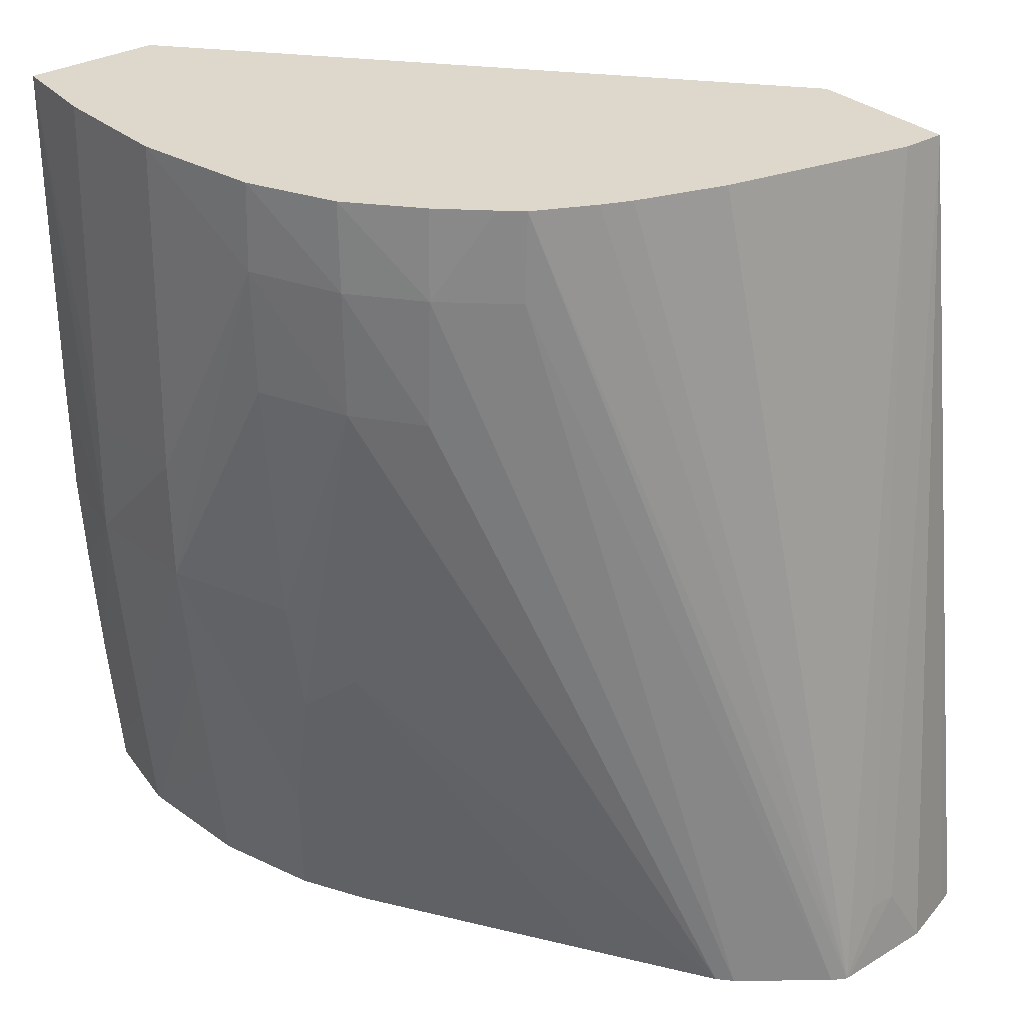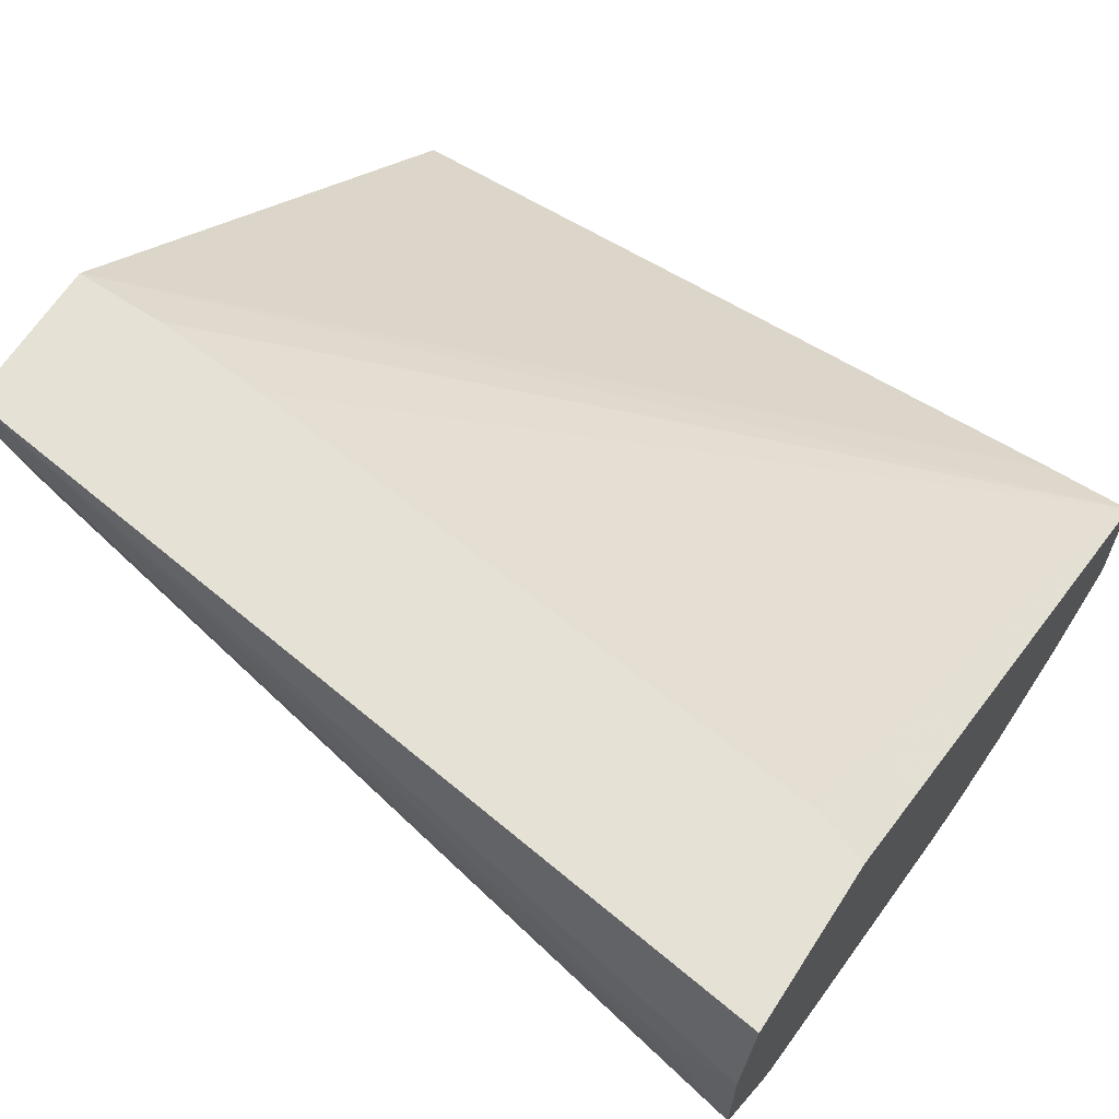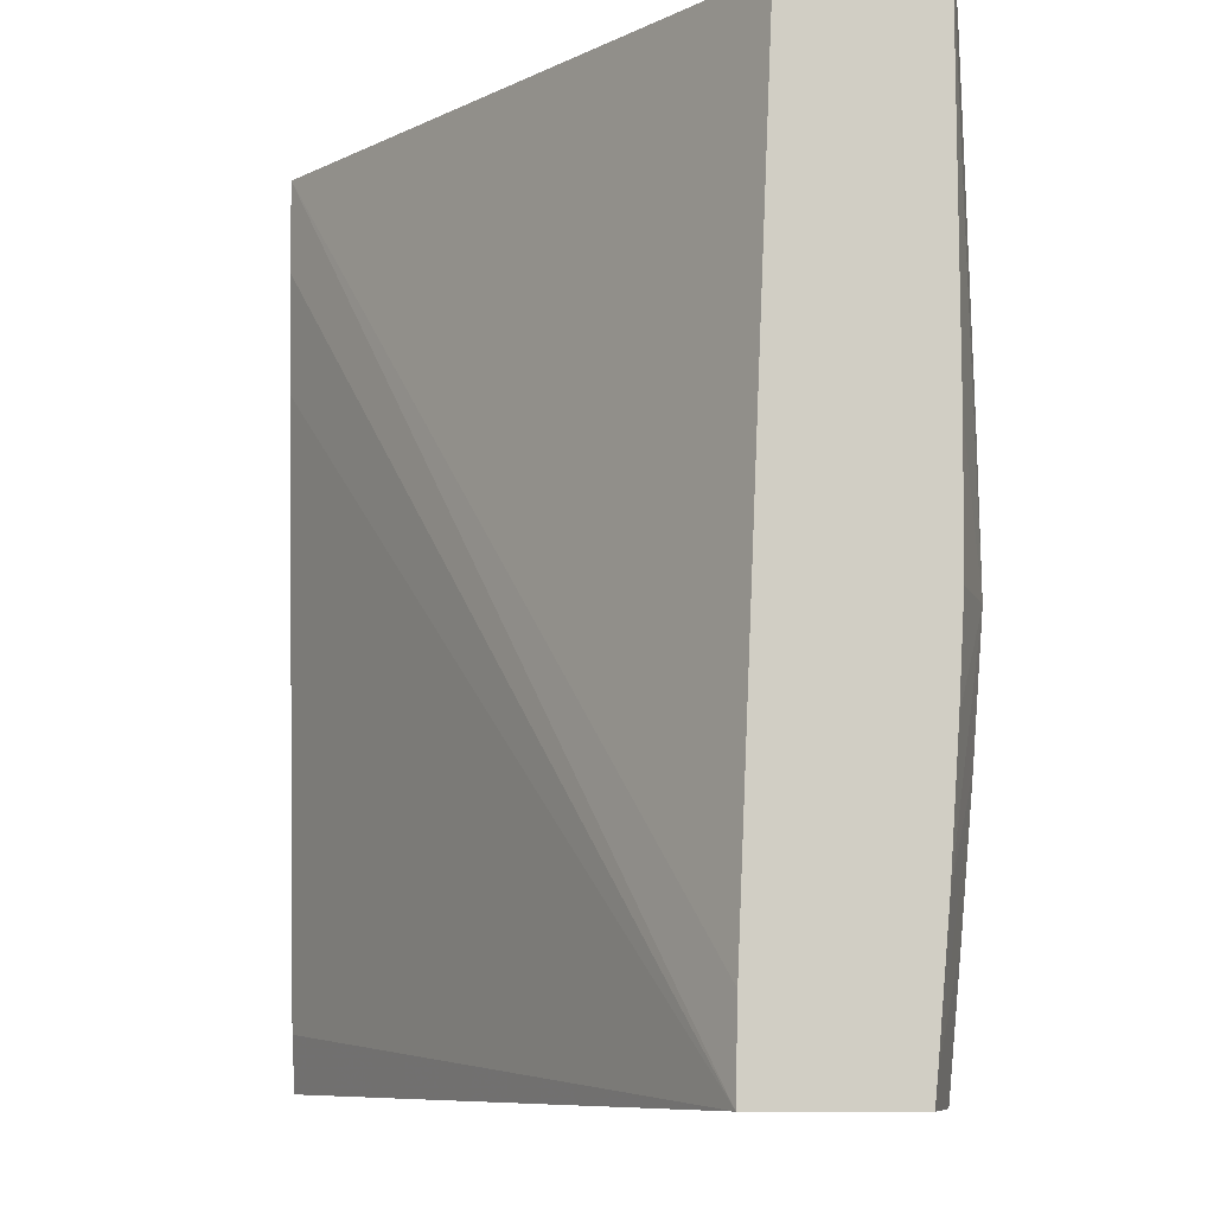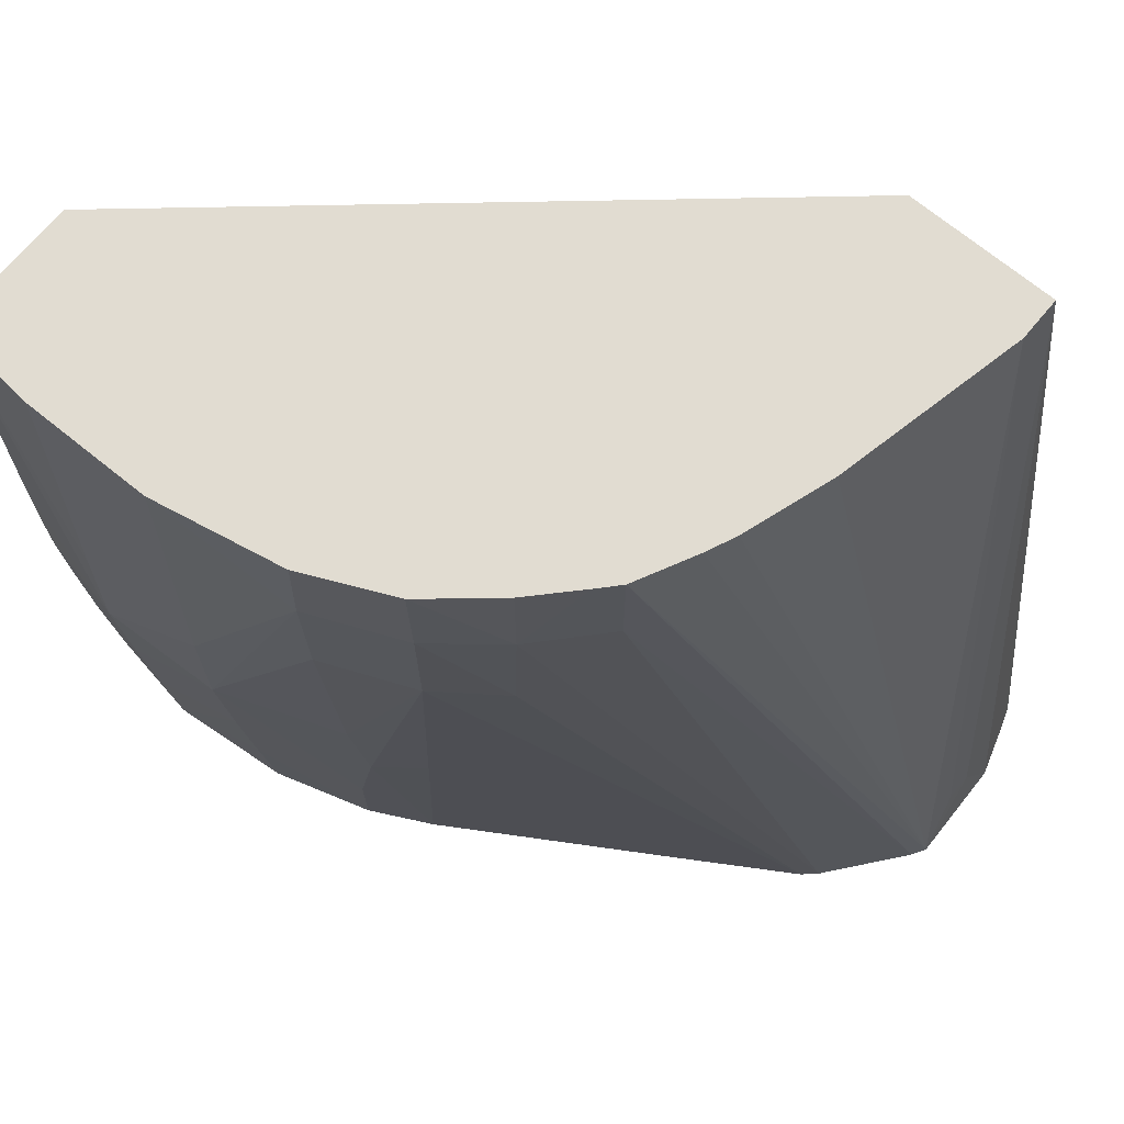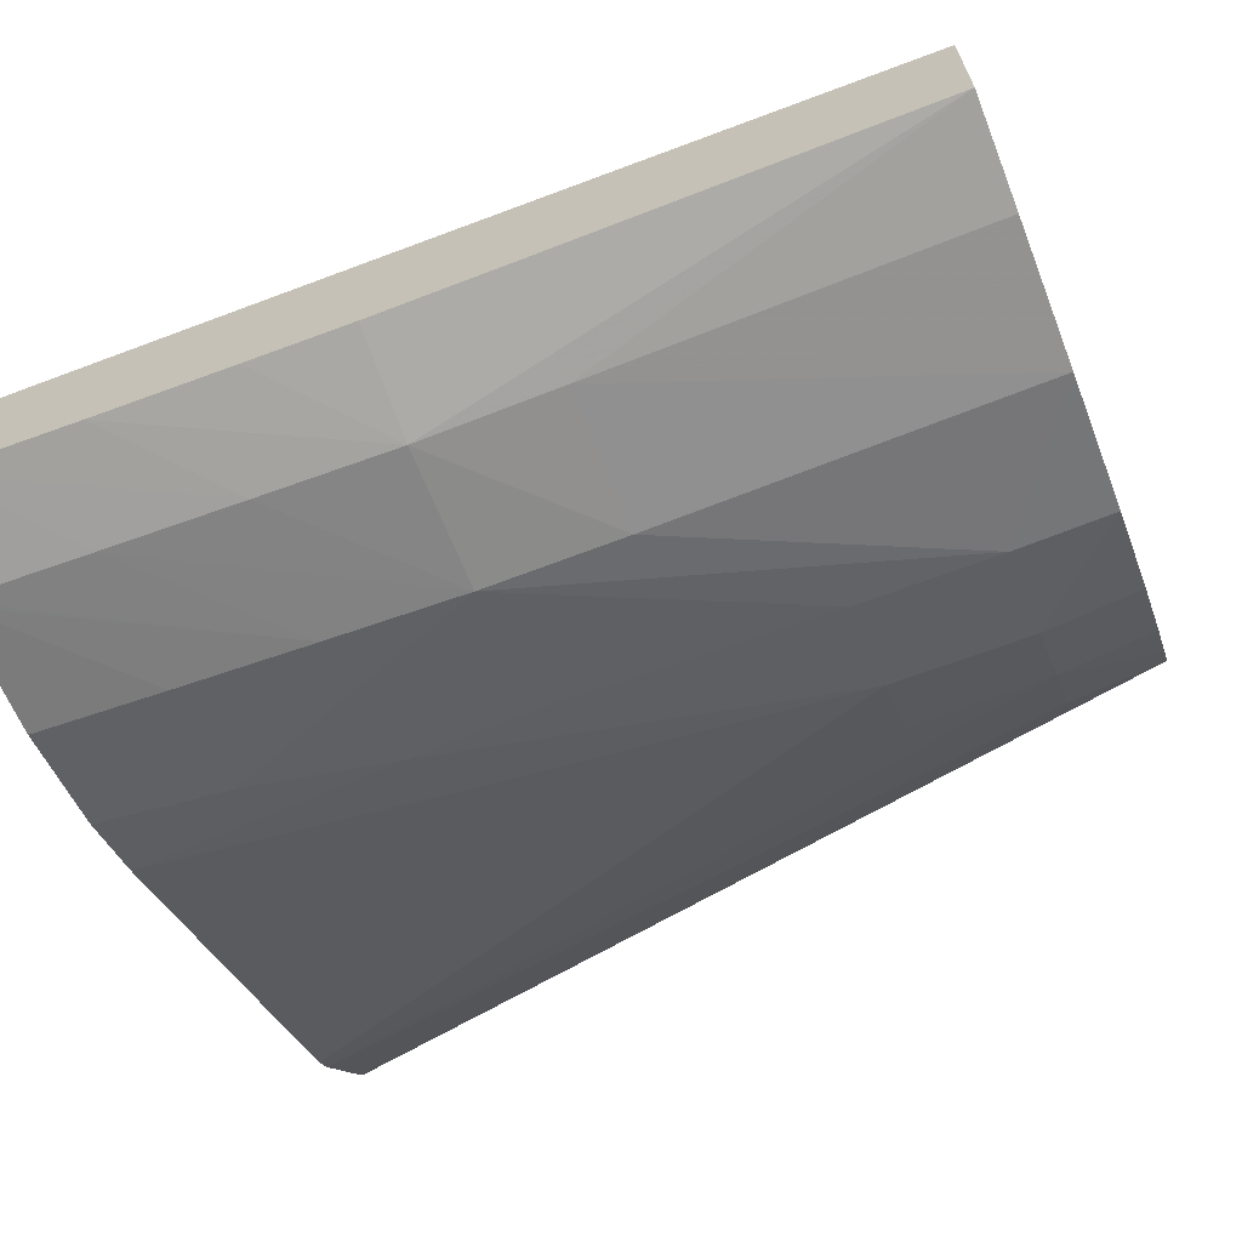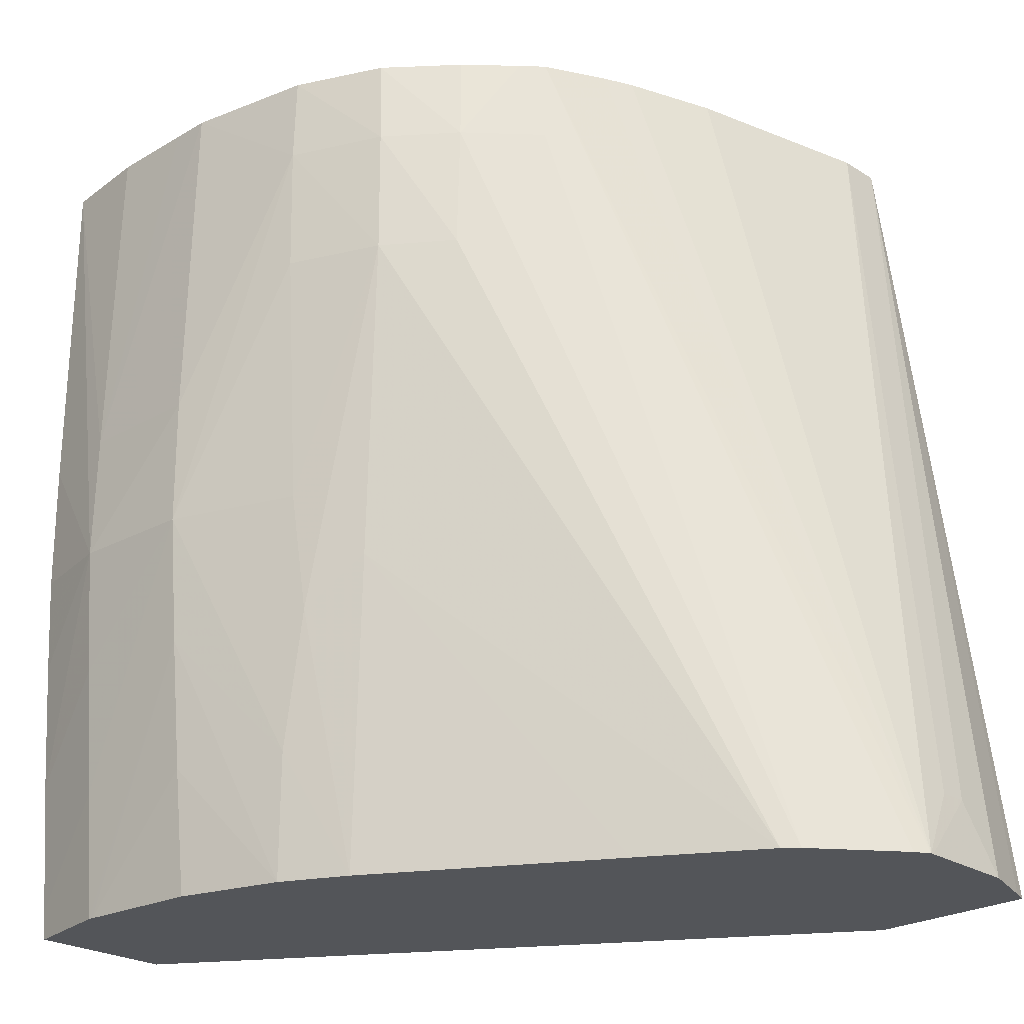
<metadata>
{"format":"obj","ext":"obj","renderer":"f3d","projection":"perspective","resolution":1024,"background":"white","views":[{"elev":31.4,"azim":-129.1,"up":"+Y"},{"elev":64.3,"azim":-57.3,"up":"+Z"},{"elev":-8.4,"azim":93.2,"up":"+Y"},{"elev":69.1,"azim":-140.2,"up":"+Y"},{"elev":-66.5,"azim":111.3,"up":"+Z"},{"elev":-24.5,"azim":-135.5,"up":"+Y"}]}
</metadata>
<code>
v -0.0072 -0.05423 -0.006203
v -0.007107 -0.05423 -0.006362
v -0.0072 -0.05423 -0.006166
v -0.007093 -0.05348 -0.005743
v -0.005651 -0.04485 -0.00467
v -0.005199 -0.04485 -0.006773
v -0.004884 -0.04485 -0.007753
v -0.004746 -0.04485 -0.008073
v -0.004424 -0.04485 -0.008722
v -0.006409 -0.05423 -0.007243
v -0.004468 -0.04582 -0.008784
v -0.007175 -0.05423 -0.005006
v -0.007093 -0.05348 -0.005433
v -0.00565 -0.04485 -0.004184
v -0.004224 -0.04485 -0.008941
v -0.003824 -0.04582 -0.009488
v -0.006254 -0.05423 -0.007386
v -0.003815 -0.04723 -0.00952
v -0.006971 -0.05423 -0.004365
v -0.004005 -0.04485 -0.004184
v -0.006908 -0.05423 -0.004184
v -0.003765 -0.04485 -0.009427
v -0.00306 -0.04485 -0.01003
v -0.003119 -0.04582 -0.01006
v -0.002827 -0.05081 -0.009875
v -0.004994 -0.05423 -0.00817
v -0.00311 -0.04723 -0.01004
v 0.001754 -0.04485 -0.009173
v -0.004021 -0.04582 -0.004184
v 0.001754 -0.05423 -0.008805
v 0.001754 -0.05327 -0.008826
v -0.005113 -0.05423 -0.004184
v -0.002115 -0.04485 -0.01047
v -0.002115 -0.04582 -0.0105
v -0.002212 -0.05135 -0.01016
v -0.002535 -0.05423 -0.009693
v -0.002115 -0.04723 -0.01047
v -0.002115 -0.05005 -0.01029
v 0.001754 -0.04485 -0.01067
v -0.004137 -0.04709 -0.004184
v -0.004914 -0.05362 -0.004184
v 0.001754 -0.05423 -0.01037
v -0.0007058 -0.04485 -0.01076
v -0.0007058 -0.04864 -0.01083
v -0.0007058 -0.05005 -0.01082
v -0.001937 -0.05287 -0.01014
v -0.00183 -0.05423 -0.01006
v 0.001754 -0.04864 -0.01068
v 0.0007044 -0.05005 -0.01089
v 0.0007044 -0.04864 -0.01087
v 0.0007044 -0.04485 -0.01077
v 0.0007044 -0.05423 -0.01054
v 0.001754 -0.05392 -0.0104
v -0.0002684 -0.04485 -0.01076
v 0.0007044 -0.05146 -0.01079
v 0.0007044 -0.05287 -0.01066
v -0.0007058 -0.05146 -0.0107
v -0.0007058 -0.05423 -0.0104
v -0.0007058 -0.05287 -0.01055
v 0.001754 -0.05005 -0.01067
v 0.001754 -0.0511 -0.01061
v 0.001754 -0.05251 -0.01052
v 0.0006536 -0.05423 -0.01053
f 28 31 30
f 47 59 58
f 5 33 23
f 5 23 22
f 14 29 20
f 15 22 16
f 45 55 56
f 45 56 57
f 45 57 46
f 46 57 47
f 5 7 6
f 5 13 14
f 17 18 27
f 17 27 25
f 18 24 27
f 20 29 30
f 16 22 23
f 16 23 24
f 30 41 32
f 30 40 41
f 33 43 34
f 34 43 44
f 16 24 18
f 17 25 26
f 58 59 63
f 35 45 46
f 28 53 62
f 28 62 61
f 20 30 31
f 20 31 28
f 25 36 26
f 25 27 35
f 1 7 8
f 1 8 9
f 52 57 56
f 52 56 53
f 53 56 55
f 53 55 62
f 35 38 45
f 57 63 59
f 35 46 36
f 36 46 47
f 37 45 38
f 39 48 49
f 28 61 60
f 28 60 48
f 28 48 39
f 29 40 30
f 1 32 21
f 1 21 19
f 1 19 12
f 1 12 3
f 1 3 13
f 1 2 10
f 9 15 16
f 9 16 11
f 1 6 7
f 1 52 42
f 48 60 49
f 49 60 61
f 39 49 50
f 39 50 51
f 14 21 32
f 1 30 32
f 14 41 40
f 14 40 29
f 1 10 17
f 1 5 6
f 49 61 62
f 49 62 55
f 23 33 24
f 24 34 27
f 24 33 34
f 25 35 36
f 50 54 51
f 52 63 57
f 42 52 53
f 43 54 50
f 43 50 44
f 44 50 49
f 34 44 45
f 5 51 54
f 1 13 4
f 34 45 37
f 10 11 16
f 10 16 18
f 10 18 17
f 12 19 14
f 5 54 43
f 5 43 33
f 44 49 45
f 45 49 55
f 1 42 30
f 5 20 28
f 5 28 39
f 5 39 51
f 5 22 15
f 5 15 9
f 5 9 8
f 5 8 7
f 2 11 10
f 3 12 13
f 4 13 5
f 5 14 20
f 47 57 59
f 1 17 26
f 1 26 36
f 1 36 47
f 1 47 58
f 1 58 63
f 1 63 52
f 1 4 5
f 14 32 41
f 28 30 42
f 28 42 53
f 12 14 13
f 14 19 21
f 1 9 2
f 2 9 11
f 27 34 37
f 27 37 38
f 27 38 35

</code>
